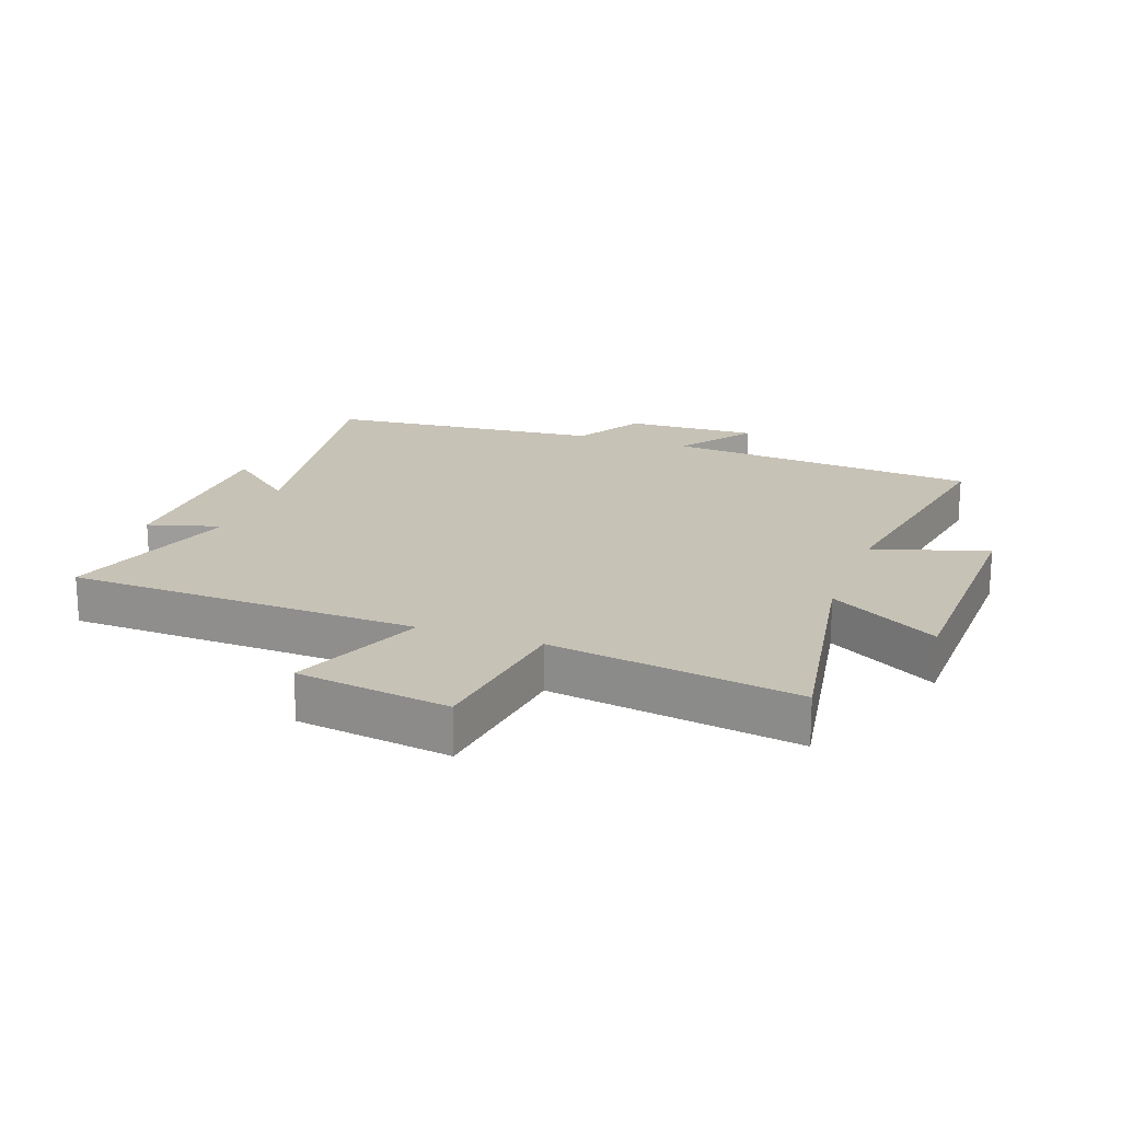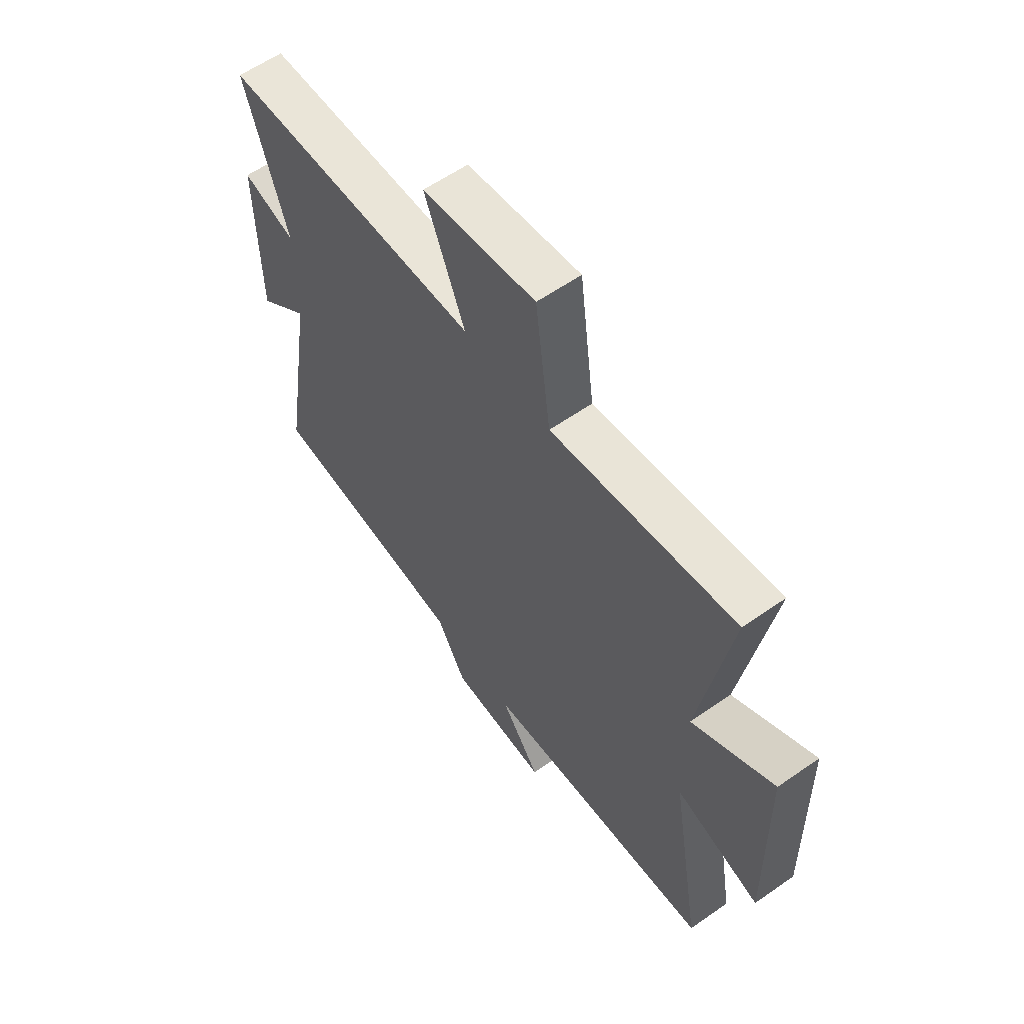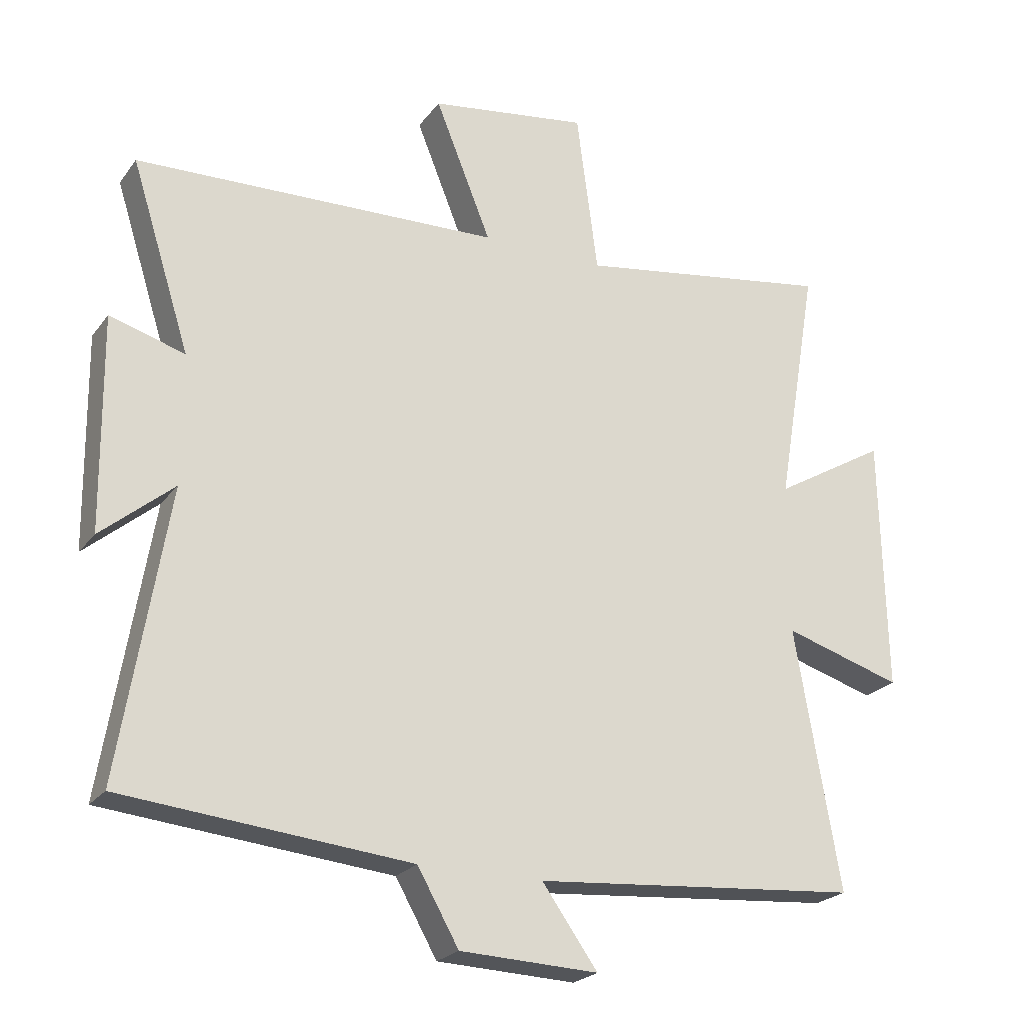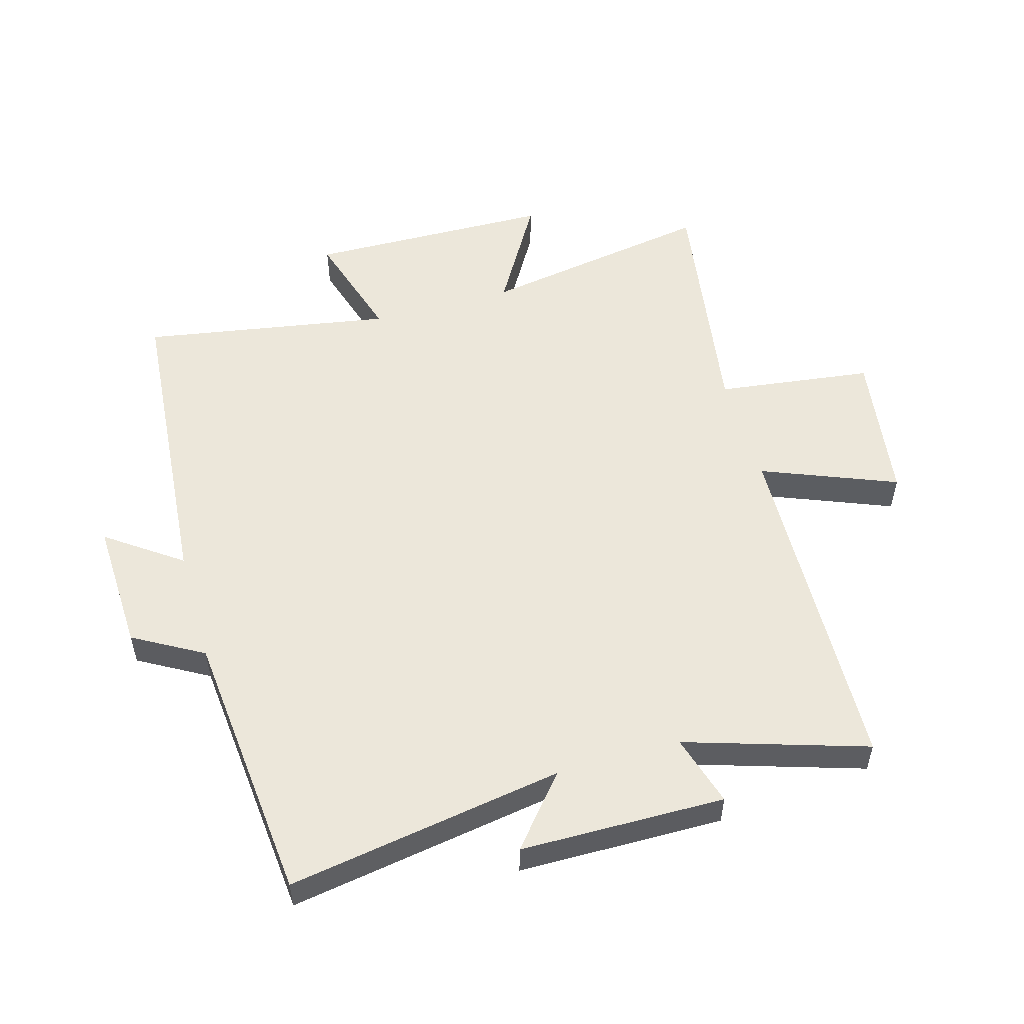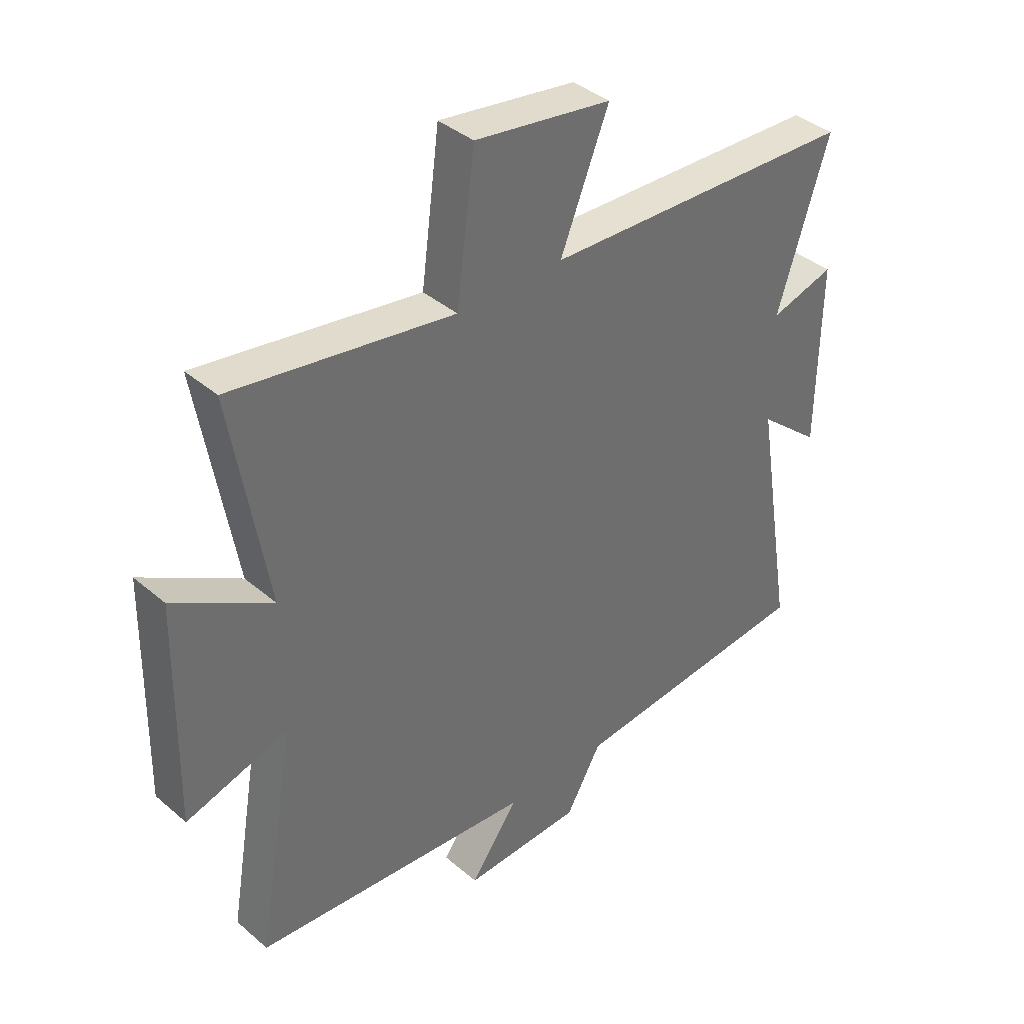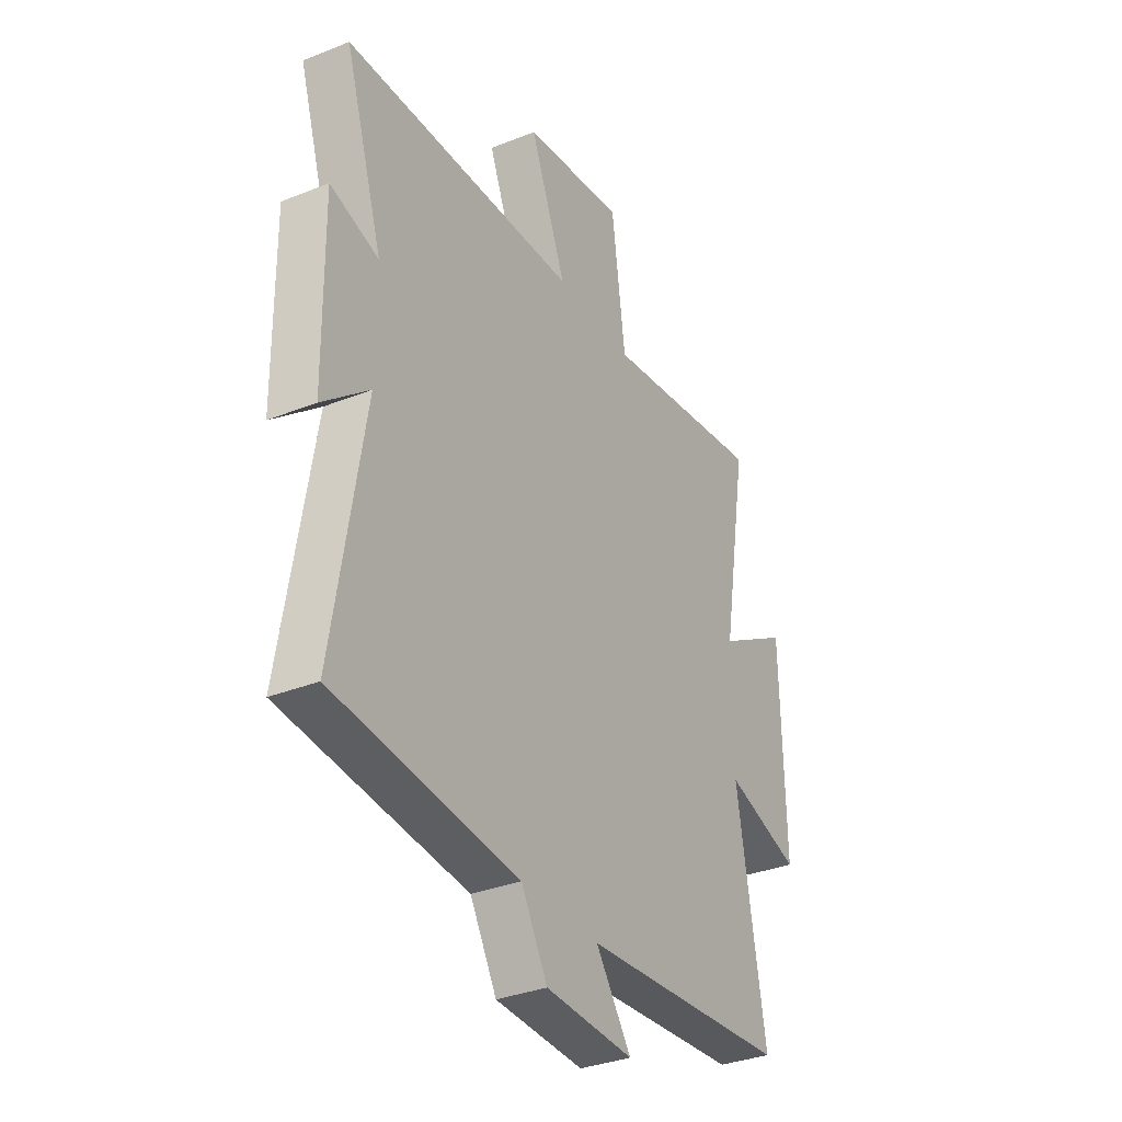
<metadata>
{"format":"obj","ext":"obj","renderer":"f3d","projection":"perspective","resolution":1024,"background":"white","views":[{"elev":19.2,"azim":19.9,"up":"+Y"},{"elev":59.8,"azim":54.4,"up":"+Z"},{"elev":-23.3,"azim":-27.2,"up":"+Z"},{"elev":53.5,"azim":-106.0,"up":"+Y"},{"elev":38.7,"azim":137.0,"up":"+Z"},{"elev":-33.8,"azim":-61.4,"up":"+Z"}]}
</metadata>
<code>
v -0.592 0.07 0.48
v -0.026 0.07 0.5
v -0.113 0.07 0.716
v 0.133 0.07 0.752
v 0.166 0.07 0.5
v 0.564 0.07 0.562
v 0.5 0.07 0.184
v 0.675 0.07 0.287
v 0.683 0.07 -0.109
v 0.5 0.07 -0.054
v 0.569 0.07 -0.457
v 0.063 0.07 -0.5
v 0.149 0.07 -0.62
v -0.065 0.07 -0.612
v -0.129 0.07 -0.5
v -0.573 0.07 -0.458
v -0.5 0.07 -0.013
v -0.612 0.07 -0.107
v -0.616 0.07 0.223
v -0.5 0.07 0.189
v -0.592 0 0.48
v -0.026 0 0.5
v -0.113 0 0.716
v 0.133 0 0.752
v 0.166 0 0.5
v 0.564 0 0.562
v 0.5 0 0.184
v 0.675 0 0.287
v 0.683 0 -0.109
v 0.5 0 -0.054
v 0.569 0 -0.457
v 0.063 0 -0.5
v 0.149 0 -0.62
v -0.065 0 -0.612
v -0.129 0 -0.5
v -0.573 0 -0.458
v -0.5 0 -0.013
v -0.612 0 -0.107
v -0.616 0 0.223
v -0.5 0 0.189
f 17 18 19 20
f 15 16 17
f 15 17 20
f 14 15 20
f 13 14 20
f 12 13 20
f 20 1 2
f 12 20 2
f 11 12 2
f 10 11 2
f 7 8 9 10
f 5 6 7
f 10 2 3
f 7 10 3
f 5 7 3
f 3 4 5
f 40 39 38 37
f 37 36 35
f 40 37 35
f 40 35 34
f 40 34 33
f 40 33 32
f 22 21 40
f 22 40 32
f 22 32 31
f 22 31 30
f 30 29 28 27
f 27 26 25
f 23 22 30
f 23 30 27
f 23 27 25
f 25 24 23
f 1 21 22 2
f 2 22 23 3
f 3 23 24 4
f 4 24 25 5
f 5 25 26 6
f 6 26 27 7
f 7 27 28 8
f 8 28 29 9
f 9 29 30 10
f 10 30 31 11
f 11 31 32 12
f 12 32 33 13
f 13 33 34 14
f 14 34 35 15
f 15 35 36 16
f 16 36 37 17
f 17 37 38 18
f 18 38 39 19
f 19 39 40 20
f 20 40 21 1

</code>
